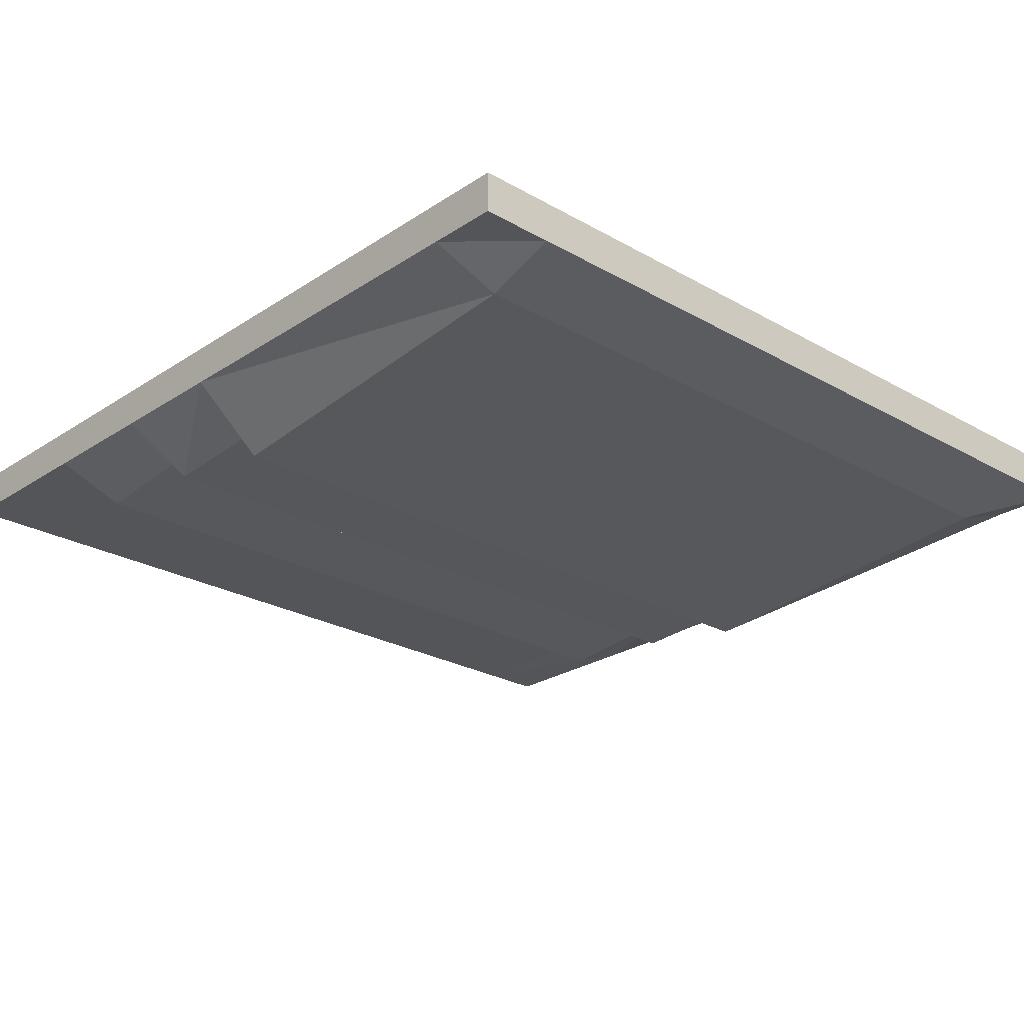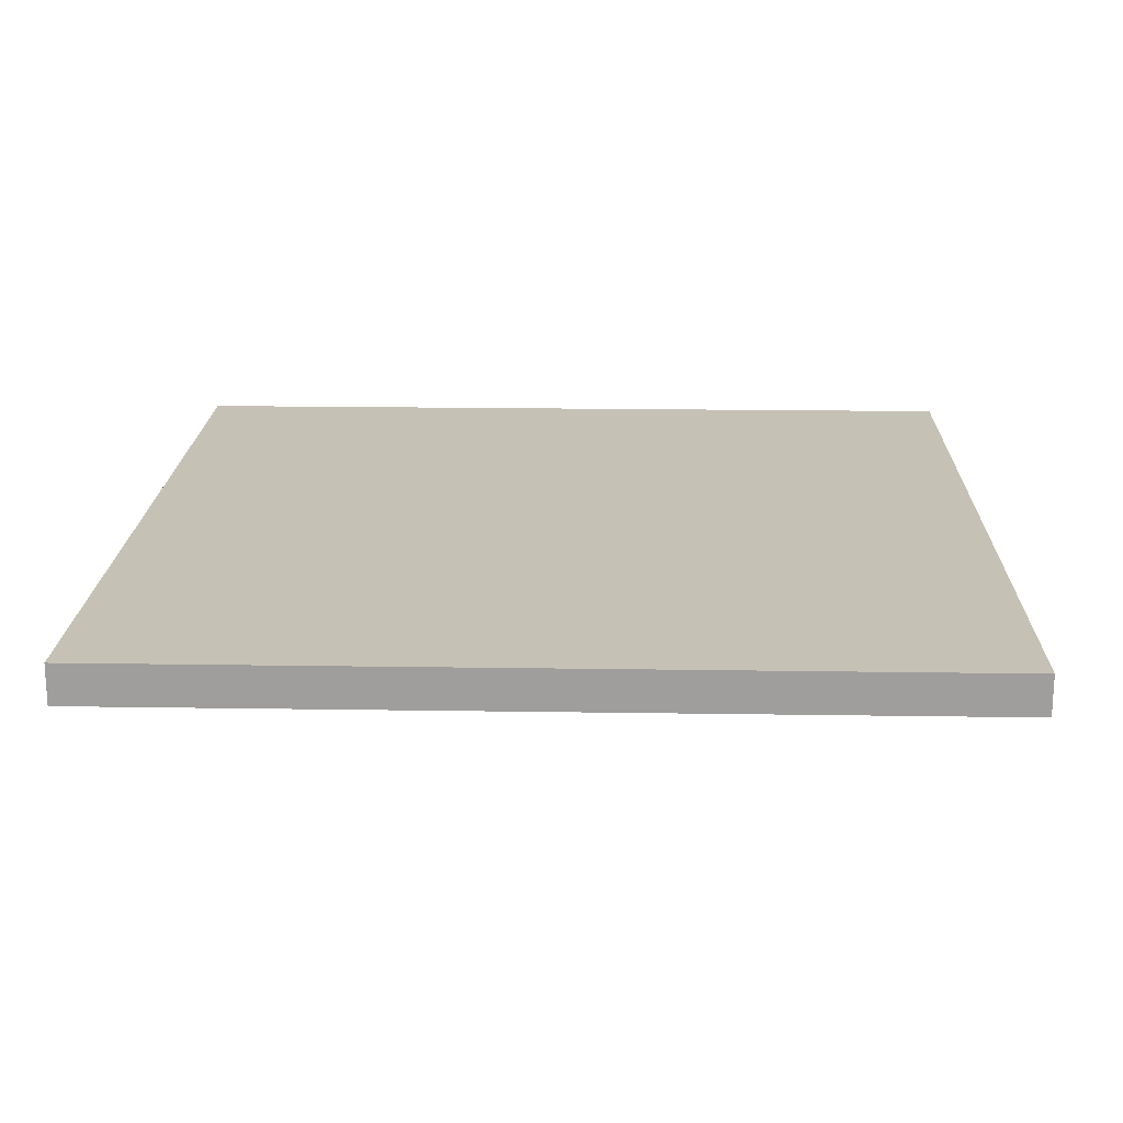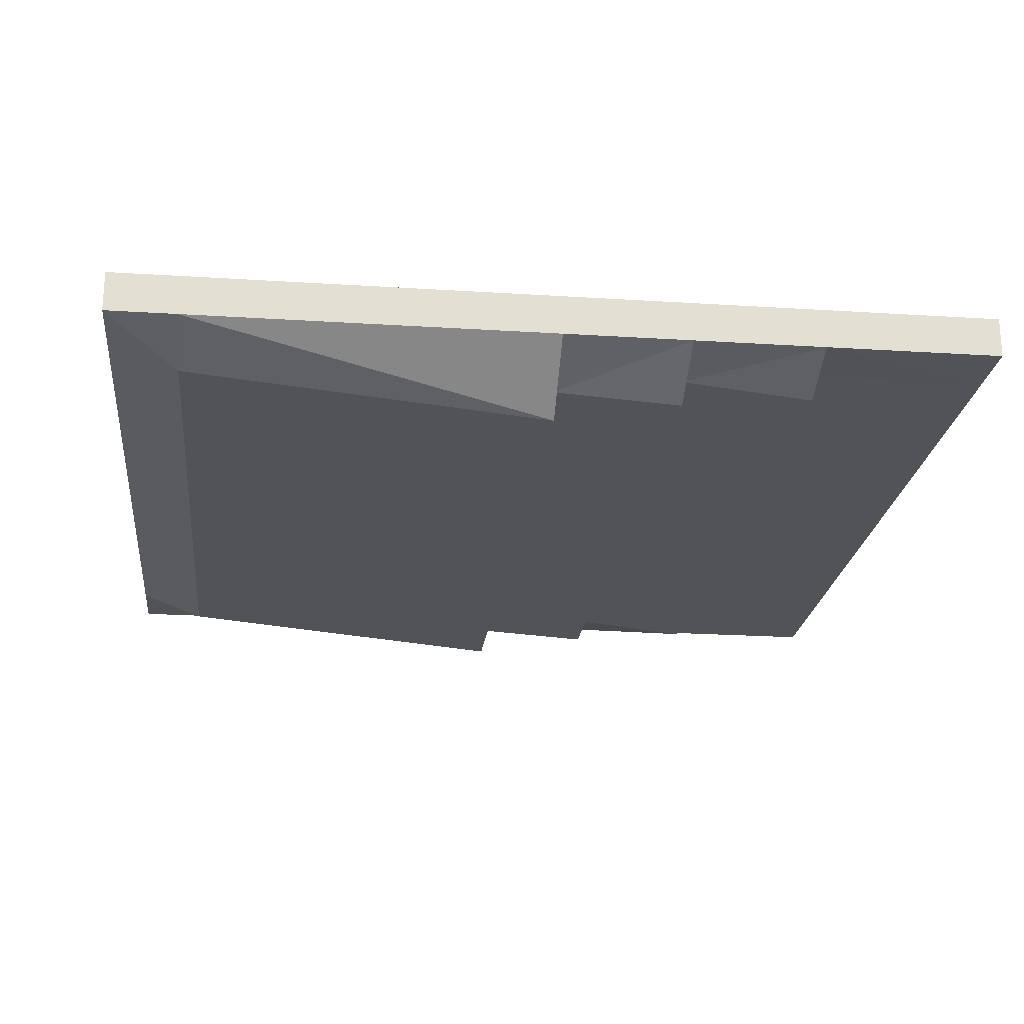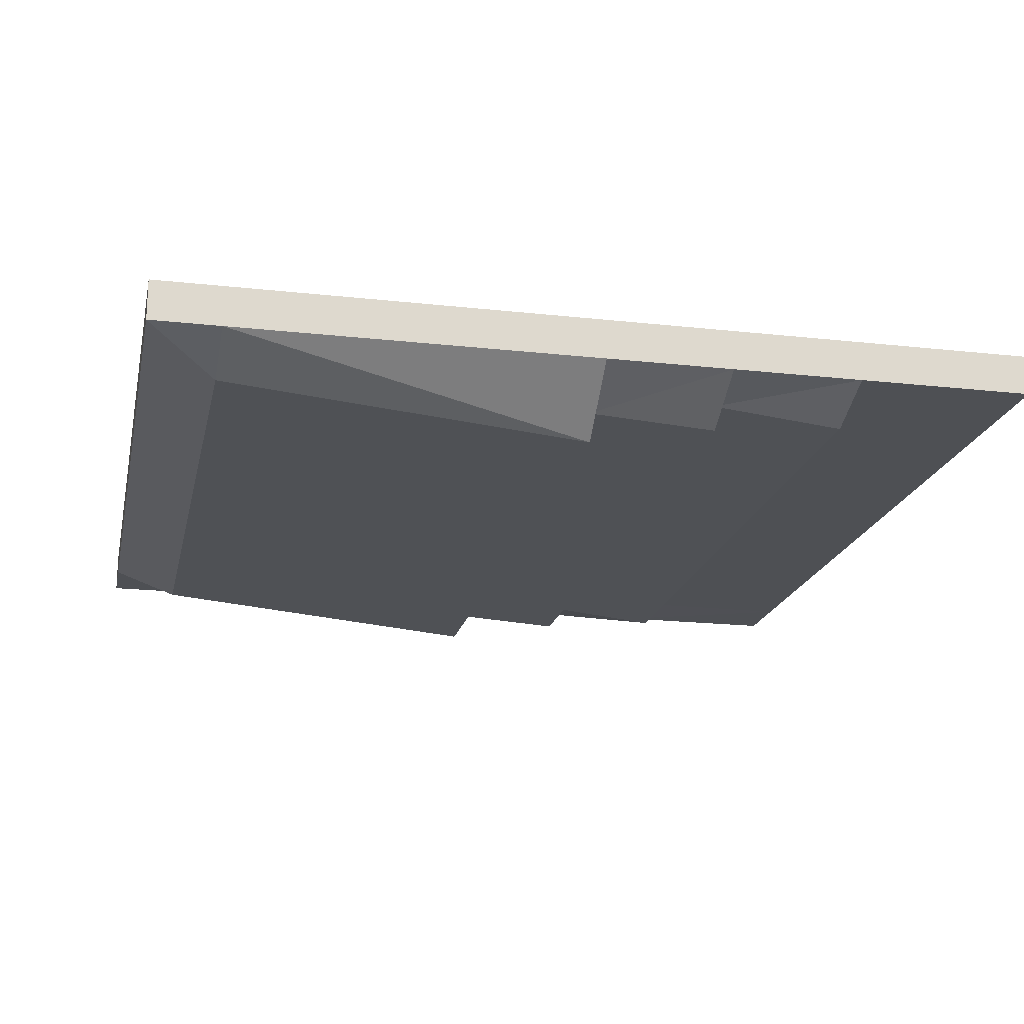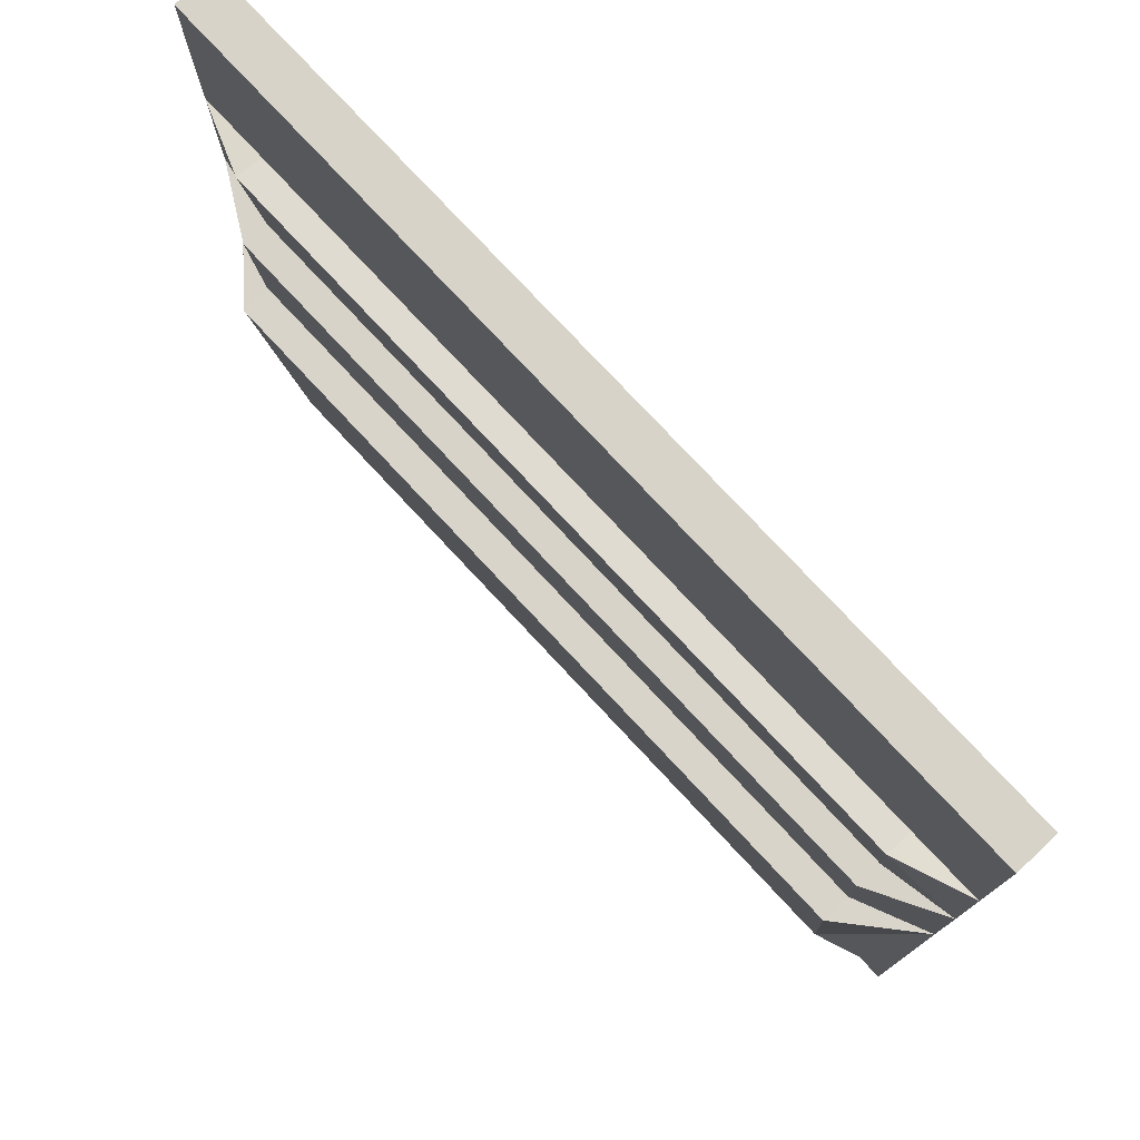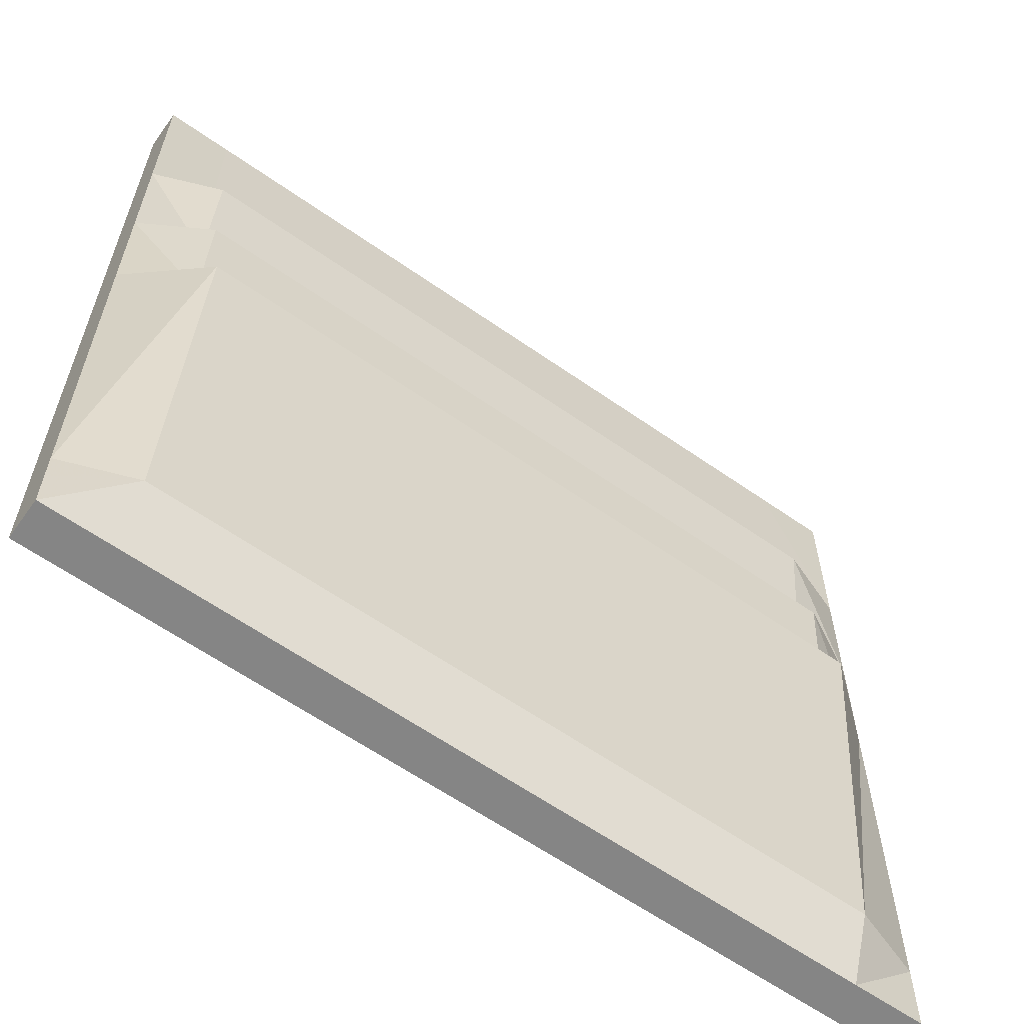
<metadata>
{"format":"obj","ext":"obj","renderer":"f3d","projection":"perspective","resolution":1024,"background":"white","views":[{"elev":-24.7,"azim":-43.0,"up":"+Z"},{"elev":18.7,"azim":-178.3,"up":"+Z"},{"elev":-22.0,"azim":83.6,"up":"+Z"},{"elev":-18.9,"azim":78.0,"up":"+Z"},{"elev":77.1,"azim":-133.0,"up":"+Y"},{"elev":-61.7,"azim":144.5,"up":"+Y"}]}
</metadata>
<code>
v 0.9965 -1.018 0.1843
v 0.835 -1.018 0.1843
v 0.3295 -1.018 0.1843
v -0.004049 -1.018 0.1843
v 0.9965 -1.018 0.2774
v 0.8428 -1.018 0.2774
v 0.3295 -1.018 0.2774
v -0.004049 -1.018 0.2774
v 0.9965 -0.0164 0.1843
v 0.9965 -0.8581 0.1843
v 0.9965 -0.0164 0.2774
v 0.9965 -0.8581 0.2774
v 0.8428 -0.0164 0.2774
v 0.3295 -0.0164 0.2774
v -0.004049 -0.0164 0.2774
v 0.8428 -0.8581 0.2774
v 0.3295 -0.8581 0.2774
v -0.004049 -0.8581 0.2774
v 0.9965 0.9835 0.1843
v 0.8428 0.9835 0.1843
v 0.3295 0.9835 0.1843
v -0.004049 0.9835 0.1843
v 0.9965 0.9835 0.2774
v 0.8428 0.9835 0.2774
v 0.3295 0.9835 0.2774
v -0.004049 0.9835 0.2774
v 0.9965 0.2764 0.1843
v 0.9965 0.5787 0.1843
v 0.9965 0.2764 0.2774
v 0.9965 0.5787 0.2774
v 0.8428 0.2764 0.2774
v 0.3295 0.2764 0.2774
v -0.004049 0.2764 0.2774
v 0.8428 0.5787 0.2774
v 0.3295 0.5787 0.2774
v -0.004049 0.5787 0.2774
v -1.004 -1.018 0.1843
v -0.8394 -1.018 0.1843
v -0.3374 -1.018 0.1843
v -1.004 -1.018 0.2774
v -0.8394 -1.018 0.2774
v -0.3374 -1.018 0.2774
v -1.004 -0.0164 0.1843
v -1.004 -0.8581 0.1843
v -1.004 -0.0164 0.2774
v -1.004 -0.8581 0.2774
v -0.8394 -0.0164 0.2774
v -0.3374 -0.0164 0.2774
v -0.8394 -0.8581 0.2774
v -0.3374 -0.8581 0.2774
v -1.004 0.9835 0.1843
v -0.8394 0.9835 0.1843
v -0.3374 0.9835 0.1843
v -1.004 0.9835 0.2774
v -0.8394 0.9835 0.2774
v -0.3374 0.9835 0.2774
v -1.004 0.2764 0.1843
v -1.004 0.5787 0.1843
v -1.004 0.2764 0.2774
v -1.004 0.5787 0.2774
v -0.8394 0.2764 0.2774
v -0.3374 0.2764 0.2774
v -0.8394 0.5787 0.2774
v -0.3374 0.5787 0.2774
v 0.835 -0.0164 0.04662
v 0.3295 -0.0164 0.04662
v -0.004049 -0.0164 0.04662
v 0.835 -0.8581 0.1255
v 0.3295 -0.8581 0.1255
v -0.004049 -0.8581 0.1255
v 0.8428 -0.01902 0.1139
v 0.3295 -0.01902 0.1139
v -0.004049 -0.01902 0.1139
v 0.8428 0.2764 0.09552
v 0.3295 0.2764 0.09552
v -0.004049 0.2764 0.09552
v 0.8428 0.5797 0.1241
v 0.3295 0.5797 0.1241
v -0.004049 0.5797 0.1241
v -0.8394 -0.0164 0.04662
v -0.3374 -0.0164 0.04662
v -0.8394 -0.8581 0.1255
v -0.3374 -0.8581 0.1255
v -0.8394 -0.01902 0.1139
v -0.3374 -0.01902 0.1139
v -0.8394 0.2764 0.09552
v -0.3374 0.2764 0.09552
v -0.8394 0.5797 0.1241
v -0.3374 0.5797 0.1241
v 0.8428 0.2763 0.1552
v 0.3295 0.2763 0.1552
v -0.004049 0.2763 0.1552
v -0.3374 0.2763 0.1552
v -0.8394 0.2763 0.1552
v 0.8428 0.5697 0.1856
v 0.3295 0.5697 0.1856
v -0.004049 0.5697 0.1856
v -0.3374 0.5697 0.1856
v -0.8394 0.5697 0.1856
f 5 6 2 1
f 6 7 3 2
f 7 8 4 3
f 11 12 10 9
f 12 5 1 10
f 11 13 16 12
f 13 14 17 16
f 14 15 18 17
f 12 16 6 5
f 16 17 7 6
f 17 18 8 7
f 19 20 24 23
f 20 21 25 24
f 21 22 26 25
f 11 9 27 29
f 11 29 31 13
f 13 31 32 14
f 14 32 33 15
f 37 38 41 40
f 38 39 42 41
f 39 4 8 42
f 43 44 46 45
f 44 37 40 46
f 46 49 47 45
f 49 50 48 47
f 50 18 15 48
f 40 41 49 46
f 41 42 50 49
f 42 8 18 50
f 54 55 52 51
f 55 56 53 52
f 56 26 22 53
f 59 57 43 45
f 47 61 59 45
f 48 62 61 47
f 15 33 62 48
f 10 68 65 9
f 68 69 66 65
f 69 70 67 66
f 1 2 68 10
f 2 3 69 68
f 3 4 70 69
f 71 65 66 72
f 72 66 67 73
f 71 74 27 9
f 72 75 74 71
f 73 76 75 72
f 43 80 82 44
f 80 81 83 82
f 81 67 70 83
f 44 82 38 37
f 82 83 39 38
f 83 70 4 39
f 85 81 80 84
f 73 67 81 85
f 43 57 86 84
f 84 86 87 85
f 85 87 76 73
f 9 65 71
f 84 80 43
f 90 77 28 27
f 28 30 29 27
f 91 78 77 90
f 74 75 91 90
f 30 34 31 29
f 92 79 78 91
f 75 76 92 91
f 34 35 32 31
f 93 89 79 92
f 76 87 93 92
f 35 36 33 32
f 94 88 89 93
f 87 86 94 93
f 36 64 62 33
f 57 58 88 94
f 64 63 61 62
f 59 60 58 57
f 63 60 59 61
f 74 90 27
f 86 57 94
f 96 21 20 95
f 77 78 96 95
f 20 19 28 95
f 97 22 21 96
f 78 79 97 96
f 19 23 30 28
f 98 53 22 97
f 79 89 98 97
f 23 24 34 30
f 99 52 53 98
f 89 88 99 98
f 24 25 35 34
f 58 51 52 99
f 25 26 36 35
f 60 54 51 58
f 26 56 64 36
f 63 55 54 60
f 56 55 63 64
f 28 77 95
f 88 58 99

</code>
